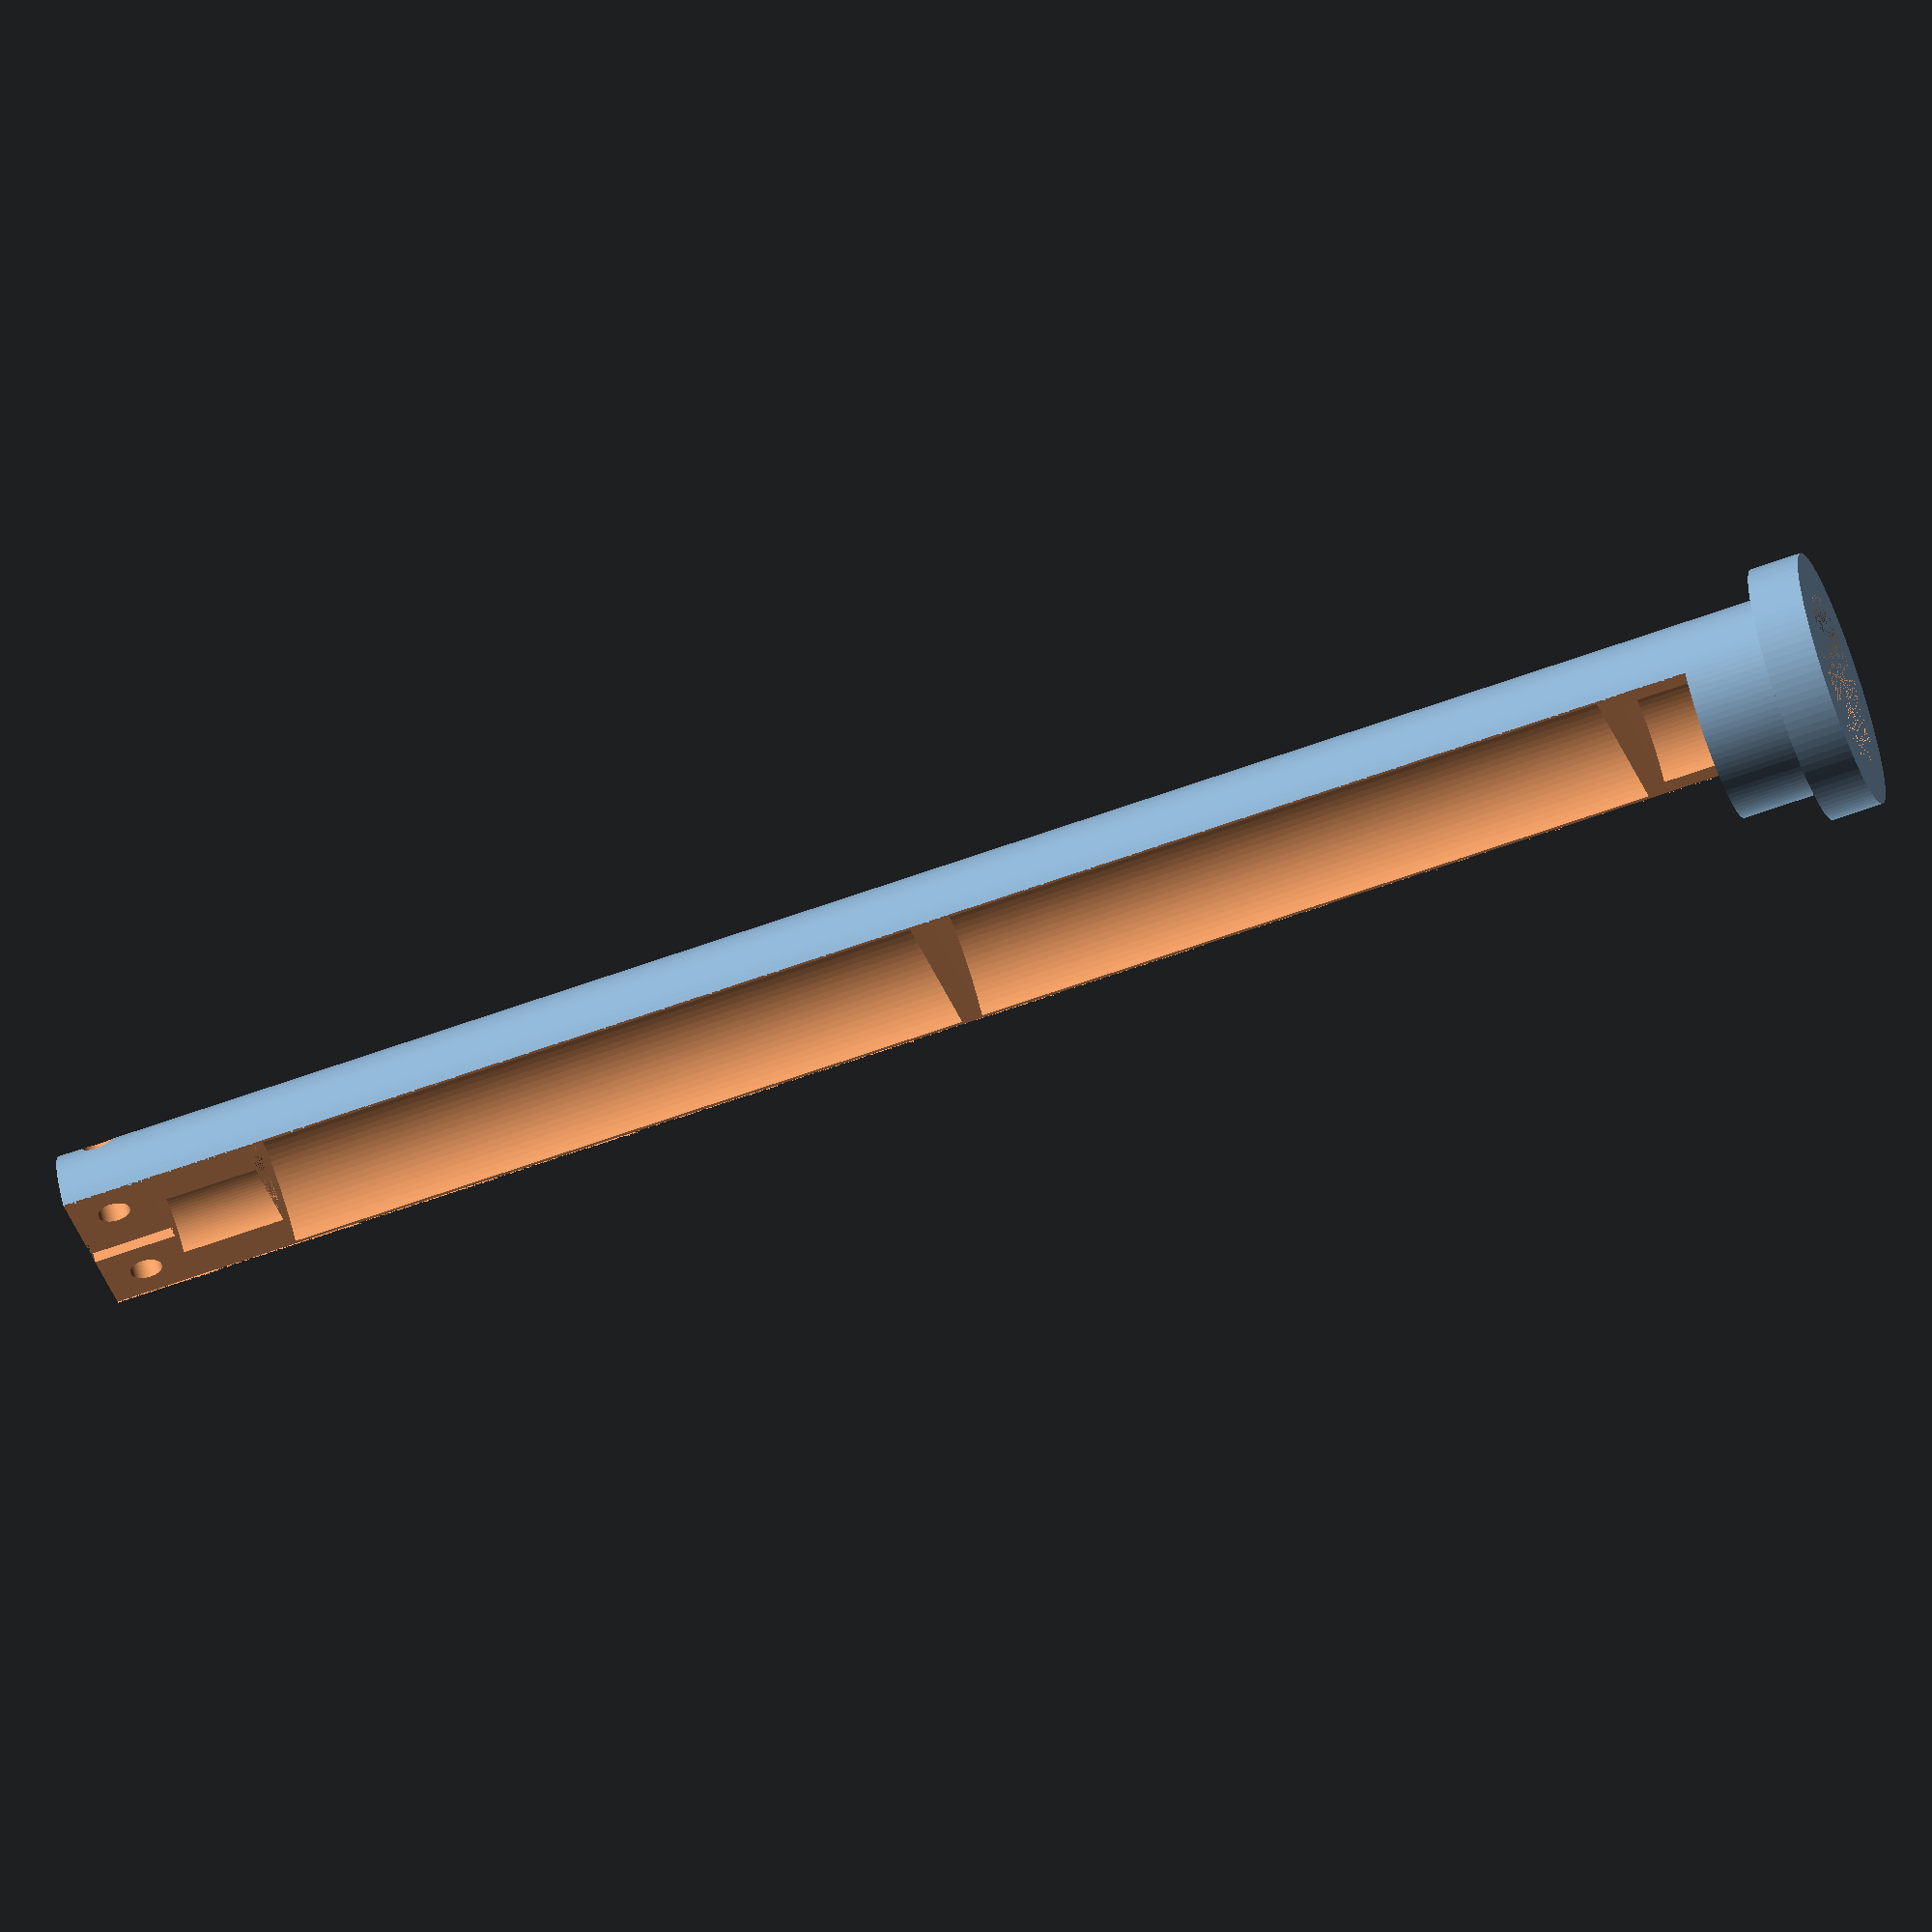
<openscad>
$fn = 100;

// Variable declarations
dBase = 25;
hBase = 5;
dInnerBase = 19.4; // 25 - 2.8x2 thickness

dSW = 15.5;
dCapSW = 17;
hCapSW = 1.6;
hSW = 13;
hPinSW = 20;

hBat = 67;
dBat = 18.6;
dPinBat = 10;
hPinBat = 10;
hGapBat = 2;

hPcbGap = 8;
pins2pcbGap = 8;
pinsHole = dInnerBase - pins2pcbGap*2;
hole2pcbGap = 4;
M3HoleCenter = (dInnerBase/2) - hole2pcbGap;
dM3Hole = 3.1;

hTotal = hPinSW+hBat*2+hGapBat*2+hPinBat+hPcbGap;


module Slot() {
    difference(){
    cylinder(h=hTotal,d=dInnerBase);
    translate([-dInnerBase/2,-dInnerBase,hSW])
        cube([dInnerBase,dInnerBase,hTotal]);
    }
}


module SW() {
    union(){
        cylinder(h=hPinSW,d=dSW);
        cylinder(h=hCapSW,d=dCapSW);
    }
}

module Base() {
    cylinder(h=hBase,d=dBase);
}

module Batteries() {
    translate([0,0,hPinSW+hGapBat])
        cylinder(h=hBat,d=dBat);
    translate([0,0,hPinSW+hGapBat*2+hBat])
        cylinder(h=hBat,d=dBat);
    translate([0,0,hPinSW+hGapBat*2+hBat*2])
        cylinder(h=hPinBat,d=dPinBat);
    
}

module PCB(){
    translate([-M3HoleCenter,dInnerBase/2,hTotal-hole2pcbGap])
        rotate([90,90,0])
            cylinder(h=dInnerBase,d=dM3Hole);
    translate([M3HoleCenter,dInnerBase/2,hTotal-hole2pcbGap])
        rotate([90,90,0])
            cylinder(h=dInnerBase,d=dM3Hole);
    translate([0,0,hTotal-hPcbGap/2])
        cube([pinsHole,2,hPcbGap],true);
    
}

difference(){
    union(){
        Slot();
        Base();
    }
    SW();
    Batteries();
    PCB();
    /*
    translate([-dBase/2,-dInnerBase,0])
        cube([dBase,dInnerBase,hTotal]);
    */
}




</openscad>
<views>
elev=248.1 azim=217.3 roll=70.5 proj=o view=wireframe
</views>
